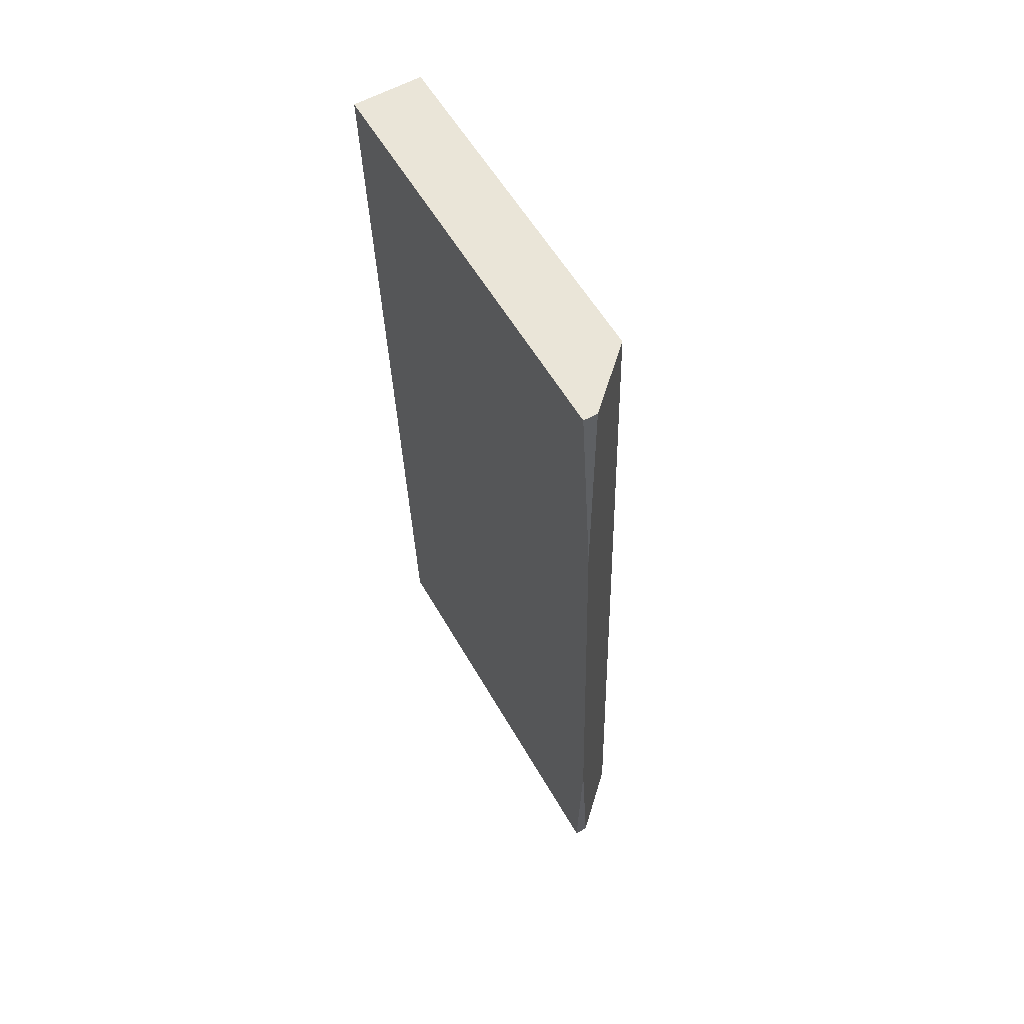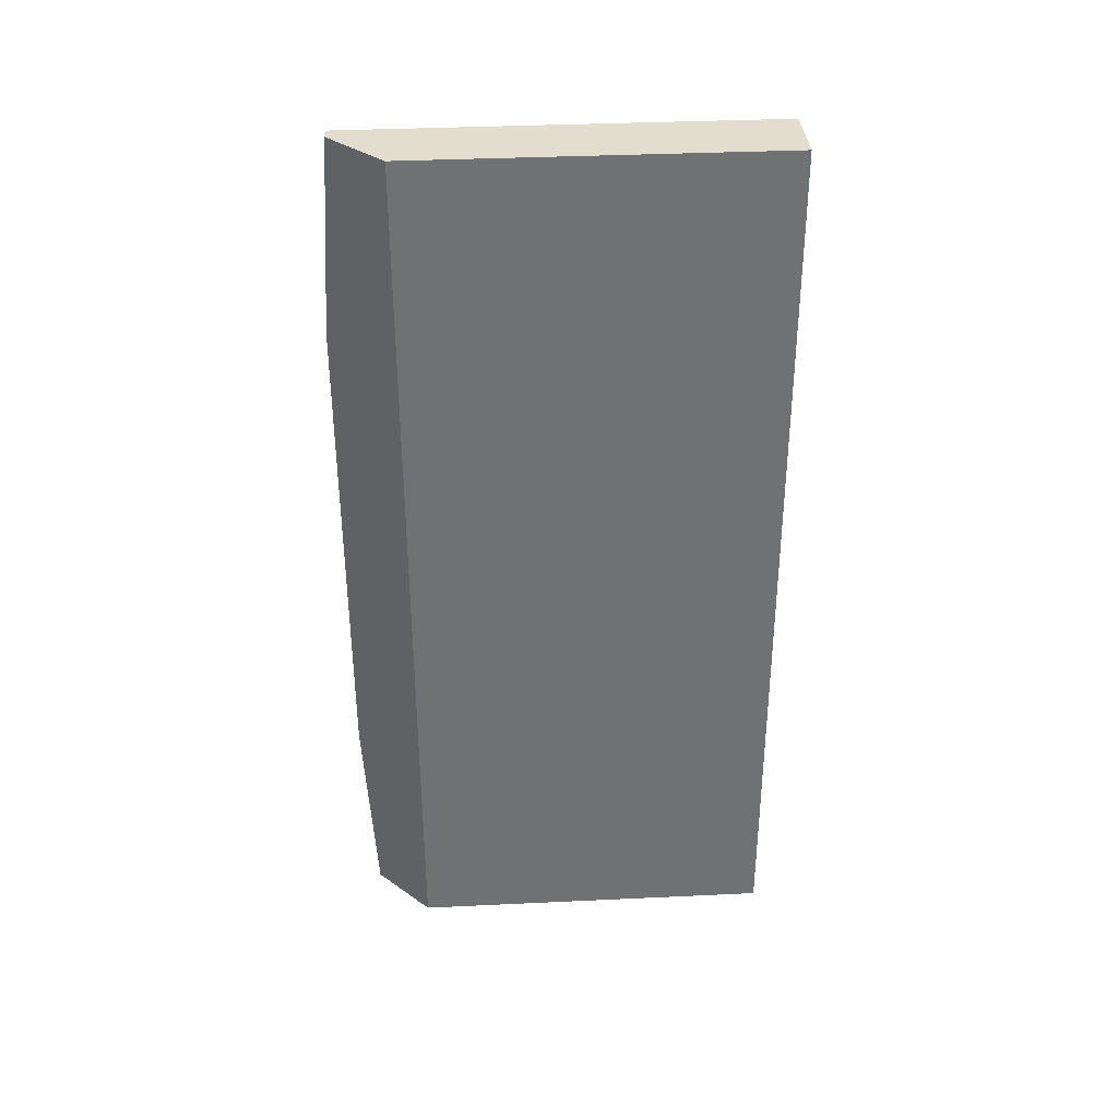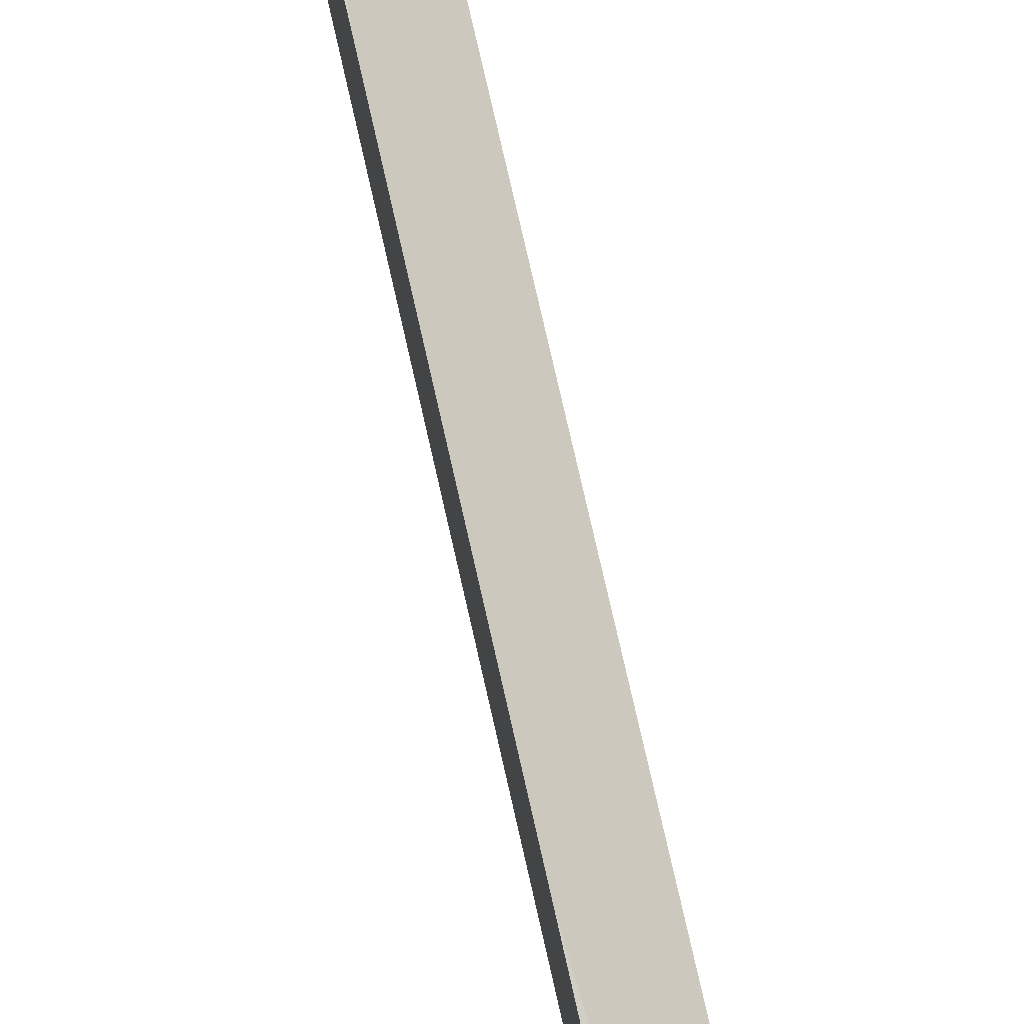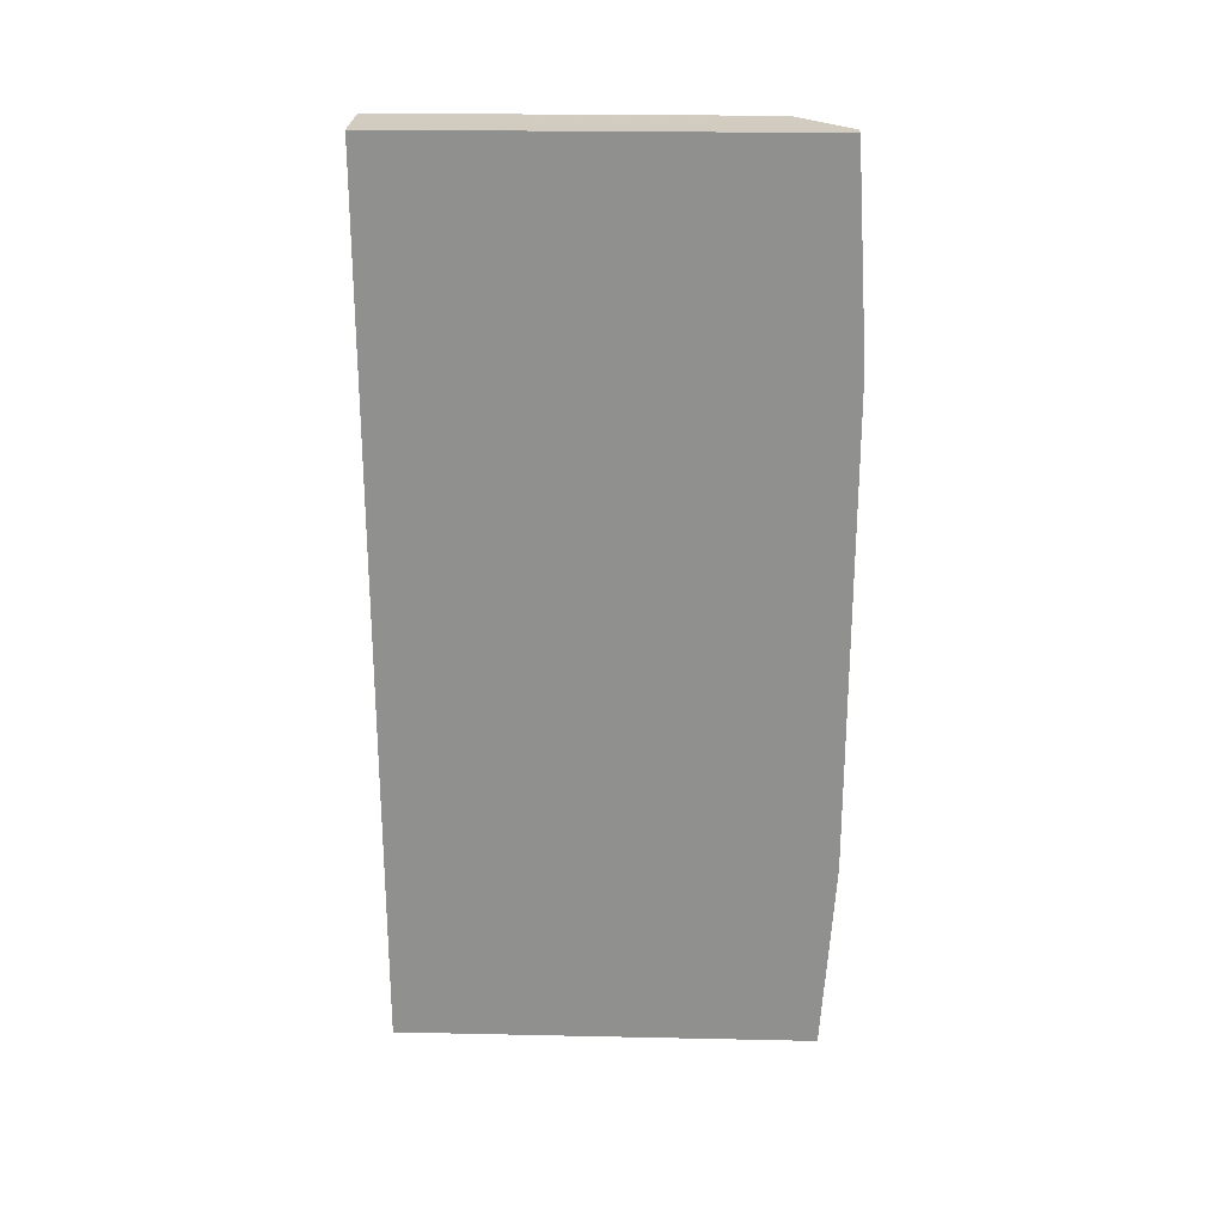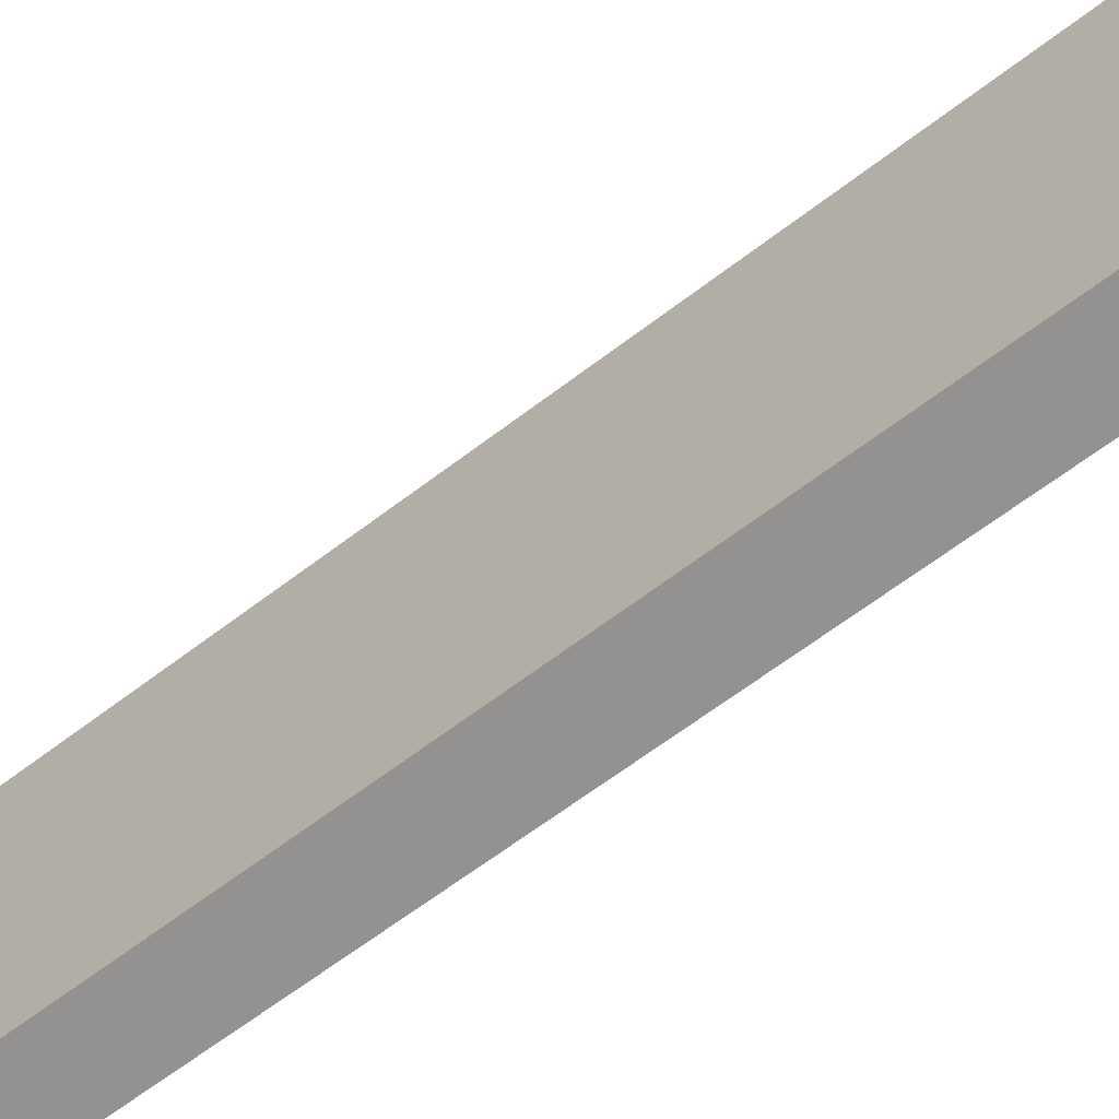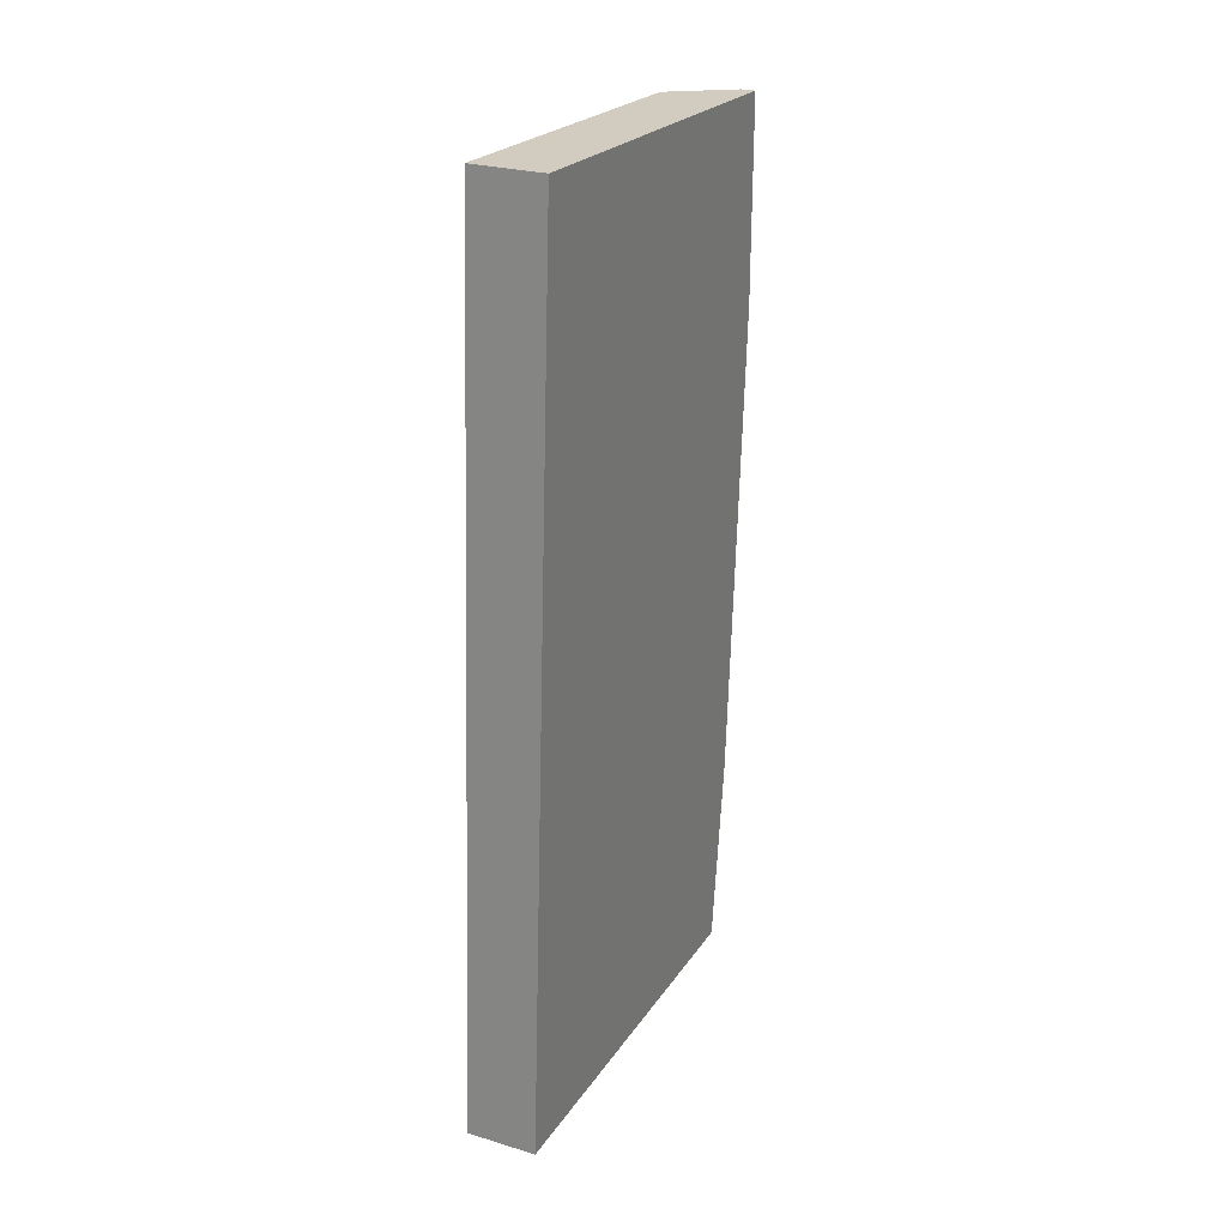
<metadata>
{"format":"obj","ext":"obj","renderer":"f3d","projection":"perspective","resolution":1024,"background":"white","views":[{"elev":56.8,"azim":150.6,"up":"+Z"},{"elev":36.6,"azim":-93.5,"up":"+Z"},{"elev":79.5,"azim":168.7,"up":"+Y"},{"elev":22.6,"azim":92.1,"up":"+Z"},{"elev":-66.4,"azim":-51.2,"up":"+Y"},{"elev":22.9,"azim":24.8,"up":"+Z"}]}
</metadata>
<code>
v  0.566 8.442 20.5
v  0.029 8.469 -0.001
v  0 8.442 5.169e-16
v  1.296 9.68 -0.036
v  1.728 9.973 4.48
v  2.052 9.985 15.79
v  0.63 8.503 20.5
v  1.864 9.682 20.46
v  2.186 9.682 20.45
v  1.598 9.68 -0.044
v  1.598 2.694e-18 -0.044
v  0.029 6.123e-20 -0.001
v  0 0 0
v  1.296 2.204e-18 -0.036
v  0.566 -1.255e-15 20.5
v  2.186 -1.252e-15 20.45
v  1.864 -1.253e-15 20.46
v  0.63 -1.255e-15 20.5
v  2.052 -9.672e-16 15.79
v  1.728 -2.743e-16 4.48
g defaultobject
f 1 2 3
f 2 1 4
f 4 1 5
f 5 1 6
f 6 1 7
f 6 7 8
f 6 8 9
f 4 5 10
f 11 4 10
f 4 11 2
f 2 11 3
f 3 11 12
f 3 12 13
f 12 11 14
f 13 1 3
f 1 13 15
f 7 9 8
f 9 7 16
f 16 7 1
f 16 1 17
f 17 1 15
f 17 15 18
f 16 6 9
f 6 16 5
f 5 16 19
f 5 19 20
f 5 20 10
f 10 20 11
f 12 15 13
f 15 12 14
f 15 14 11
f 15 11 20
f 15 20 19
f 15 19 18
f 18 19 16
f 18 16 17

</code>
